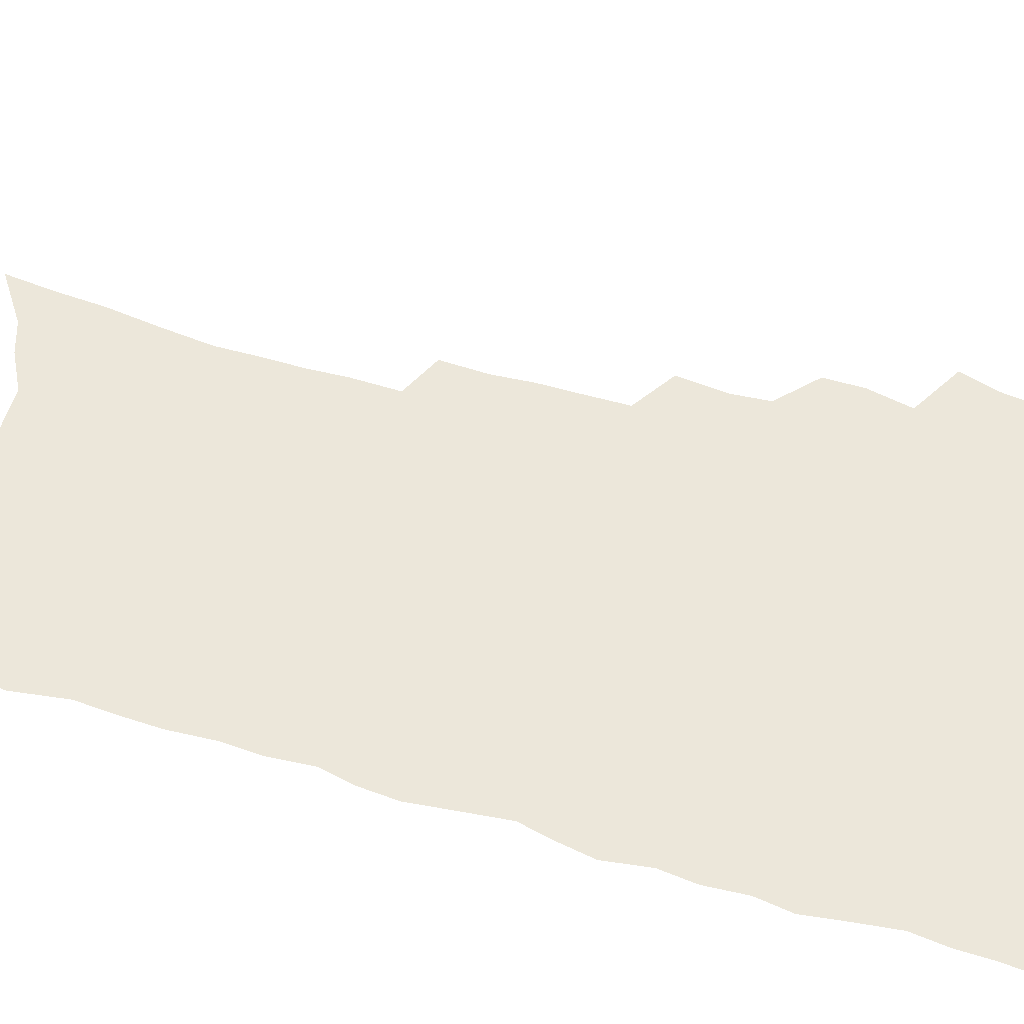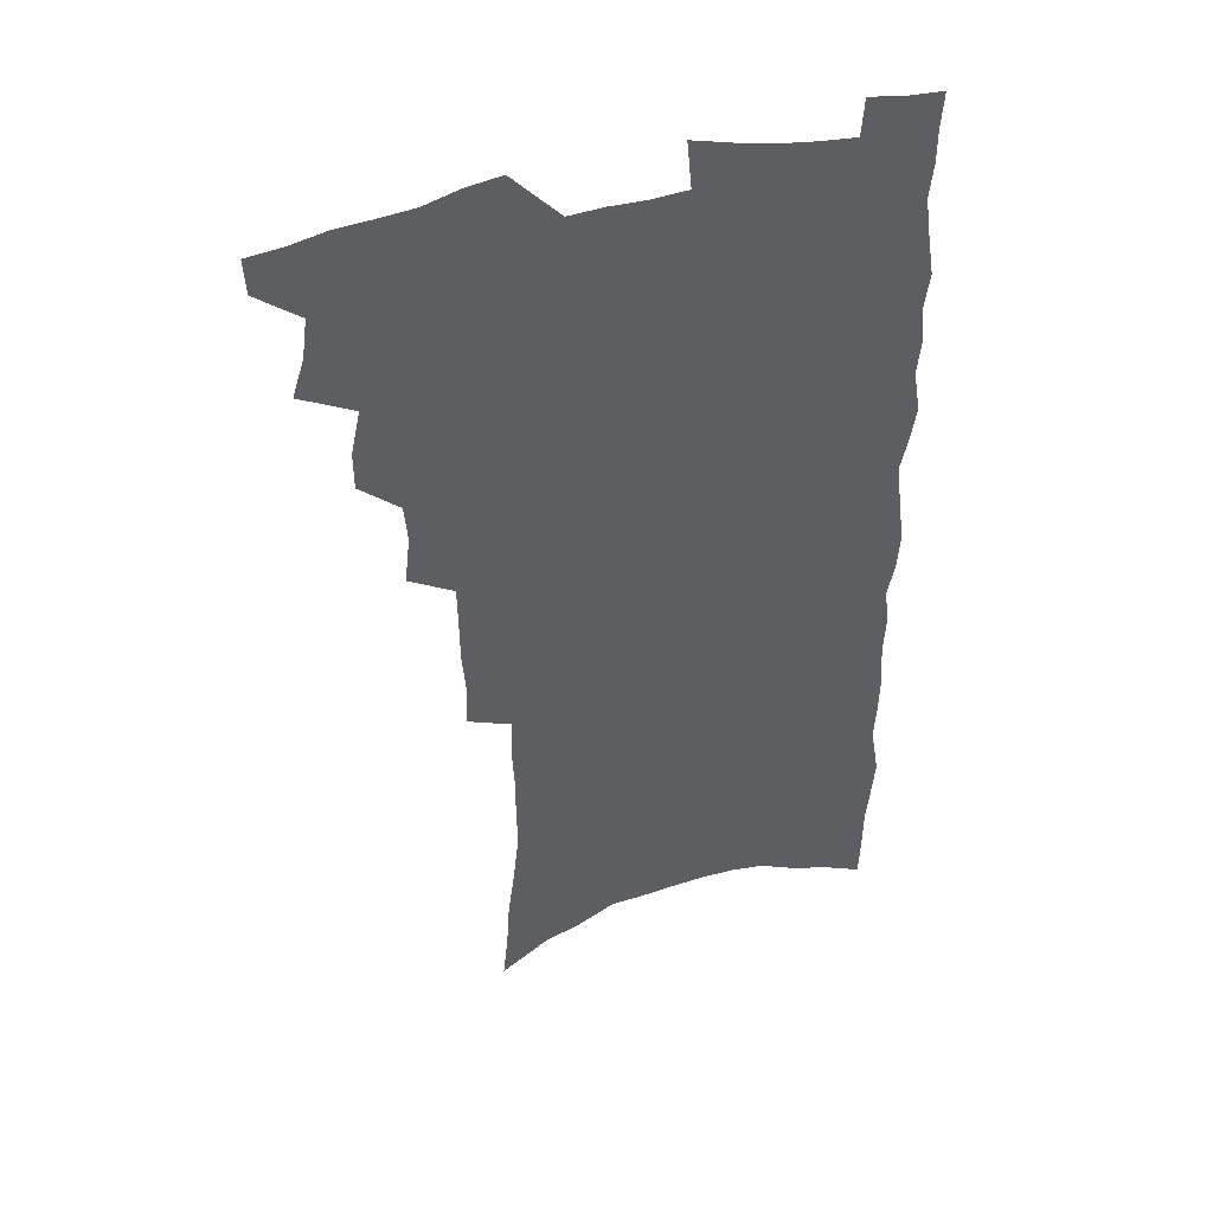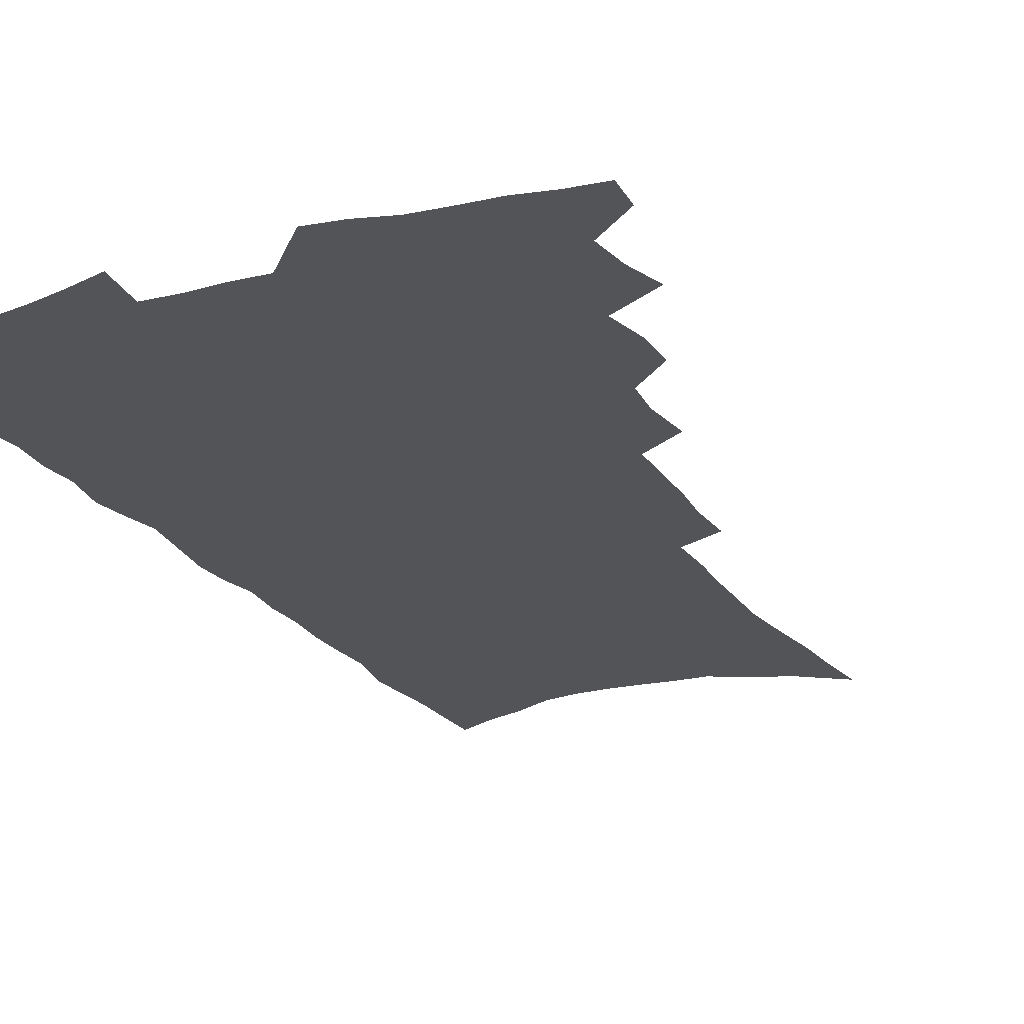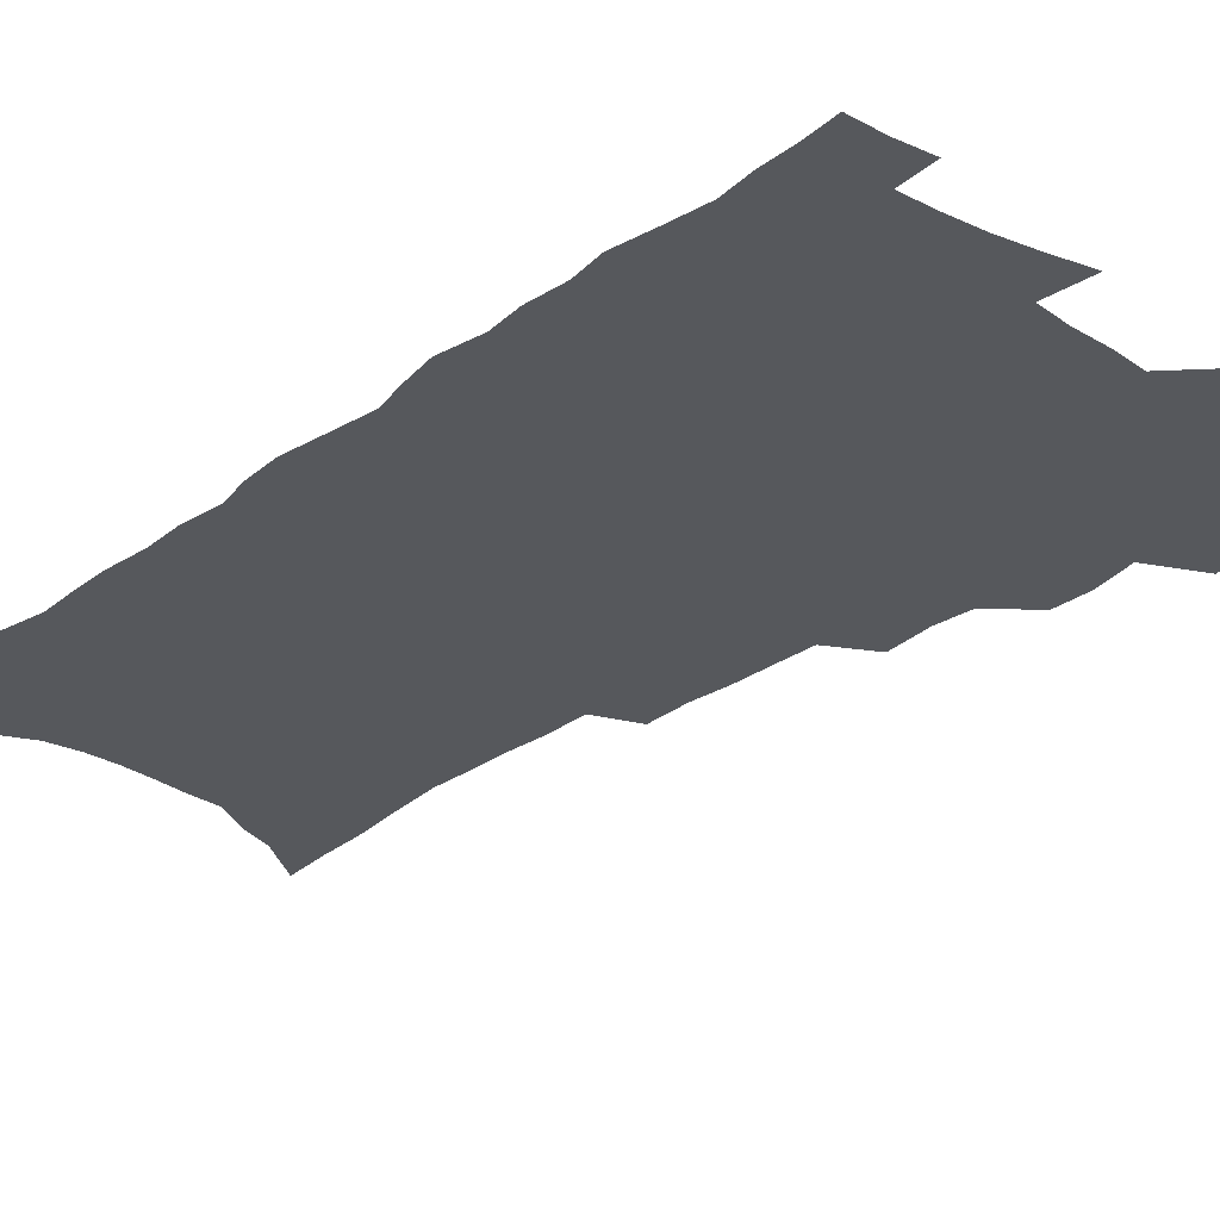
<metadata>
{"format":"obj","ext":"obj","renderer":"f3d","projection":"perspective","resolution":1024,"background":"white","views":[{"elev":51.0,"azim":108.5,"up":"+Z"},{"elev":44.2,"azim":-16.9,"up":"+Y"},{"elev":-23.1,"azim":-154.1,"up":"+Z"},{"elev":-28.3,"azim":137.7,"up":"+Z"}]}
</metadata>
<code>
v 484.7 530.5 0
v 483.9 544.6 0
v 495 486.6 0
v 499.8 502.1 0
v 501.8 517.6 0
v 500.9 531.6 0
v 498.3 546.4 0
v 512.6 442.9 0
v 512.5 458.3 0
v 516.3 475.9 0
v 519.5 491.5 0
v 516.8 504.6 0
v 517.7 519 0
v 516 532.9 0
v 512.1 549.5 0
v 527.5 395.4 0
v 529.6 414.7 0
v 528.3 429.8 0
v 532 448 0
v 532.2 463.1 0
v 531.7 477.5 0
v 532.6 492.2 0
v 532.9 506.4 0
v 532.3 520.1 0
v 530.6 533.7 0
v 526.8 550.7 0
v 546.3 316.6 0
v 547 335.3 0
v 545.7 351.1 0
v 545.6 368.4 0
v 545.3 385.3 0
v 545.1 402 0
v 545.4 418.6 0
v 548.6 437 0
v 546.9 450.3 0
v 548.2 465.6 0
v 548.7 480.1 0
v 547.1 493.6 0
v 547.3 507.5 0
v 546.3 521.5 0
v 544.3 535.7 0
v 541.1 552.3 0
v 556.3 158.5 0
v 558.4 178.8 0
v 559.6 198.2 0
v 562.5 220.5 0
v 564.7 241.3 0
v 564.4 257.7 0
v 564.4 274.8 0
v 563.5 290.8 0
v 563.9 309.6 0
v 563.9 327.4 0
v 562.8 342.9 0
v 562.4 359.3 0
v 561.9 375.2 0
v 561.6 391.3 0
v 562.3 408.1 0
v 562.4 423.8 0
v 562.3 438.5 0
v 564.1 454.5 0
v 562.8 467.5 0
v 563.3 481.7 0
v 564.1 495.3 0
v 562 509 0
v 560.3 523.2 0
v 558.3 538.1 0
v 554.9 556.5 0
v 575.9 172.7 0
v 574.4 187.9 0
v 578.8 213.8 0
v 579.8 232.8 0
v 580.2 250.6 0
v 580.3 267.6 0
v 579.1 282.6 0
v 577.7 297.6 0
v 579.1 317.8 0
v 578.7 334.1 0
v 578.2 349.5 0
v 578.1 365.6 0
v 576.7 379.9 0
v 577.4 396.8 0
v 576.4 410.6 0
v 577.5 426.9 0
v 577 440.9 0
v 577.5 455.5 0
v 577.5 469.3 0
v 577.7 483.1 0
v 577 496.4 0
v 577 509.6 0
v 575.3 523.5 0
v 573.1 539 0
v 569.1 558.8 0
v 589.3 177.6 0
v 592.6 202.5 0
v 594.3 223.6 0
v 593.7 239.1 0
v 594.9 259.2 0
v 593.9 273.4 0
v 592.7 288.1 0
v 592.9 306.3 0
v 592.1 321.4 0
v 591.2 335.9 0
v 592.7 355.2 0
v 591.8 369.1 0
v 591 383.7 0
v 591.1 399.3 0
v 591.4 414.3 0
v 591.7 429.3 0
v 591.1 442.7 0
v 591.2 456.8 0
v 592 471.2 0
v 591.6 484 0
v 590.9 497.2 0
v 590.4 510.6 0
v 589 524.9 0
v 587.9 539.1 0
v 604.7 186.2 0
v 606.1 207.3 0
v 606.7 226.1 0
v 606.8 243.6 0
v 606.9 260.3 0
v 606.2 275.3 0
v 605.9 292.2 0
v 605.5 308.6 0
v 605.4 325.5 0
v 605.7 342.9 0
v 605 355 0
v 604.8 371.5 0
v 604.6 386.8 0
v 605.1 402.9 0
v 604.6 415.6 0
v 604.8 430.4 0
v 604.6 444 0
v 604.6 457.6 0
v 604.8 471.1 0
v 604.9 484.4 0
v 605 497.6 0
v 604.2 511 0
v 602.9 525.6 0
v 602 540.1 0
v 617.8 187 0
v 619.3 211.7 0
v 619.5 229.8 0
v 619.3 245.5 0
v 619.3 262.9 0
v 618.8 278.1 0
v 618.3 293.3 0
v 618.3 311.4 0
v 618.2 328.9 0
v 618 343.8 0
v 617.6 357.2 0
v 617.5 372.9 0
v 617.4 387.6 0
v 617.5 402.6 0
v 617.3 415.4 0
v 617.7 431.4 0
v 617.6 444.5 0
v 617.9 458.6 0
v 618.1 471.8 0
v 618 484.6 0
v 618.1 497.8 0
v 618.1 511 0
v 618.1 524.3 0
v 616.5 539.9 0
v 631.2 188.6 0
v 631.8 211.4 0
v 631.9 230.4 0
v 631.8 247.4 0
v 631.6 264.3 0
v 631.3 279.5 0
v 631.1 296.5 0
v 630.7 312.3 0
v 630.6 328.5 0
v 630.4 343.7 0
v 630.2 358.3 0
v 630.2 373 0
v 630.1 388.8 0
v 630.1 402.5 0
v 630.2 416.7 0
v 630.4 431.8 0
v 630.5 444.8 0
v 630.7 458.5 0
v 630.9 471.6 0
v 631.1 484.6 0
v 631.3 497.8 0
v 631.5 510.9 0
v 631.5 524 0
v 630.4 541 0
v 628.6 560.1 0
v 644.4 189.8 0
v 644.4 212.7 0
v 644.2 230.4 0
v 644.3 245.8 0
v 643.9 263.9 0
v 643.8 280.2 0
v 643.6 296.2 0
v 643.1 313.6 0
v 642.9 328.6 0
v 643 342.8 0
v 642.9 357.4 0
v 642.7 373.7 0
v 642.8 388.3 0
v 642.9 402.4 0
v 643 416.6 0
v 643 431.2 0
v 643.4 444.5 0
v 643.6 458.2 0
v 644 471.4 0
v 644.3 485 0
v 644.6 497.9 0
v 644.8 510.7 0
v 645 524.3 0
v 645.1 539.2 0
v 644.4 556.1 0
v 657.7 189.9 0
v 657.2 210.8 0
v 656.9 228.1 0
v 656.6 245.2 0
v 658.4 257.5 0
v 656.5 278.3 0
v 656.2 294.7 0
v 655.8 310.9 0
v 655.4 327.6 0
v 655.4 342.7 0
v 655.4 357.4 0
v 655.4 372.5 0
v 655.5 387.1 0
v 655.9 400.9 0
v 655.9 415.5 0
v 656.3 429.3 0
v 656.4 443.5 0
v 657.1 456.7 0
v 657 470.8 0
v 657.3 484.2 0
v 657.5 497.5 0
v 658.2 510.6 0
v 658.7 524 0
v 659.4 537.5 0
v 659.5 552.9 0
v 671.1 188 0
v 670.6 207.1 0
v 669.5 227 0
v 670.5 241.2 0
v 670.3 257.6 0
v 668.5 279.3 0
v 669 293.2 0
v 668 311.1 0
v 667.8 326.4 0
v 668.1 340.9 0
v 668.5 355.1 0
v 667.9 371.3 0
v 668.6 384.9 0
v 668.9 399.2 0
v 670.3 412.3 0
v 670.1 426.9 0
v 669.6 442 0
v 670.3 455.5 0
v 670.5 469.5 0
v 670.1 483.9 0
v 670.9 496.8 0
v 671.5 509.9 0
v 672.4 523.4 0
v 673.1 537.1 0
v 674 551 0
v 686.2 181.1 0
v 684.9 201.5 0
v 682.8 223.5 0
v 683.7 238.6 0
v 683 256.6 0
v 683.4 272.5 0
v 682 290.5 0
v 682.3 305.5 0
v 680.4 323.7 0
v 682.3 336.7 0
v 682.2 351.8 0
v 683.1 366.1 0
v 682.4 381.8 0
v 682.9 396 0
v 683.8 409.9 0
v 683.3 425.3 0
v 684.3 438.8 0
v 684.2 453.5 0
v 684.5 467.6 0
v 684.2 481.9 0
v 685 495.3 0
v 685.2 509.1 0
v 686 522.5 0
v 686.8 535.8 0
v 687.8 549.8 0
v 688.8 564.8 0
v 700.5 176.7 0
v 699.6 196 0
v 699.9 213.3 0
v 699.6 230.9 0
v 697.5 250.6 0
v 698 266.6 0
v 697.7 283 0
v 696.9 299.9 0
v 697.6 315 0
v 697.5 330.6 0
v 697.7 345.7 0
v 699.4 359.5 0
v 698.9 375.4 0
v 698.2 391.2 0
v 698.5 406.1 0
v 698.1 421.6 0
v 697.9 436.4 0
v 700 449.7 0
v 699.9 464.4 0
v 698 480.1 0
v 699.9 493.2 0
v 699.8 507.5 0
v 699.7 521.7 0
v 700.1 534.9 0
v 701.8 548.9 0
v 702.9 562.7 0
v 716 169.7 0
v 716.5 186.7 0
v 716.6 204.1 0
v 718.1 219.5 0
v 719.5 235.3 0
v 716.1 256.2 0
v 717 271.6 0
v 717.4 287.4 0
v 716.1 304.8 0
v 716.8 320 0
v 715.3 337.3 0
v 718 350.6 0
v 719 365.5 0
v 716.8 383 0
v 714.6 400.7 0
v 717.6 414 0
v 719.9 427.9 0
v 717.1 445 0
v 718.5 459 0
v 717.2 474.7 0
v 719.1 488.4 0
v 716.6 504.5 0
v 714.3 520.6 0
v 715.8 534.3 0
v 715.8 548.1 0
v 716.8 561.9 0
f 5 6 1
f 1 6 2
f 6 7 2
f 10 11 3
f 3 11 4
f 11 12 4
f 4 12 5
f 12 13 5
f 5 13 6
f 13 14 6
f 6 14 7
f 14 15 7
f 18 19 8
f 8 19 9
f 19 20 9
f 9 20 10
f 20 21 10
f 10 21 11
f 21 22 11
f 11 22 12
f 22 23 12
f 12 23 13
f 23 24 13
f 13 24 14
f 24 25 14
f 14 25 15
f 25 26 15
f 31 32 16
f 16 32 17
f 32 33 17
f 17 33 18
f 33 34 18
f 18 34 19
f 34 35 19
f 19 35 20
f 35 36 20
f 20 36 21
f 36 37 21
f 21 37 22
f 37 38 22
f 22 38 23
f 38 39 23
f 23 39 24
f 39 40 24
f 24 40 25
f 40 41 25
f 25 41 26
f 41 42 26
f 51 52 27
f 27 52 28
f 52 53 28
f 28 53 29
f 53 54 29
f 29 54 30
f 54 55 30
f 30 55 31
f 55 56 31
f 31 56 32
f 56 57 32
f 32 57 33
f 57 58 33
f 33 58 34
f 58 59 34
f 34 59 35
f 59 60 35
f 35 60 36
f 60 61 36
f 36 61 37
f 61 62 37
f 37 62 38
f 62 63 38
f 38 63 39
f 63 64 39
f 39 64 40
f 64 65 40
f 40 65 41
f 65 66 41
f 41 66 42
f 66 67 42
f 43 68 44
f 68 69 44
f 44 69 45
f 69 70 45
f 45 70 46
f 70 71 46
f 46 71 47
f 71 72 47
f 47 72 48
f 72 73 48
f 48 73 49
f 73 74 49
f 49 74 50
f 74 75 50
f 50 75 51
f 75 76 51
f 51 76 52
f 76 77 52
f 52 77 53
f 77 78 53
f 53 78 54
f 78 79 54
f 54 79 55
f 79 80 55
f 55 80 56
f 80 81 56
f 56 81 57
f 81 82 57
f 57 82 58
f 82 83 58
f 58 83 59
f 83 84 59
f 59 84 60
f 84 85 60
f 60 85 61
f 85 86 61
f 61 86 62
f 86 87 62
f 62 87 63
f 87 88 63
f 63 88 64
f 88 89 64
f 64 89 65
f 89 90 65
f 65 90 66
f 90 91 66
f 66 91 67
f 91 92 67
f 68 93 69
f 93 94 69
f 69 94 70
f 94 95 70
f 70 95 71
f 95 96 71
f 71 96 72
f 96 97 72
f 72 97 73
f 97 98 73
f 73 98 74
f 98 99 74
f 74 99 75
f 99 100 75
f 75 100 76
f 100 101 76
f 76 101 77
f 101 102 77
f 77 102 78
f 102 103 78
f 78 103 79
f 103 104 79
f 79 104 80
f 104 105 80
f 80 105 81
f 105 106 81
f 81 106 82
f 106 107 82
f 82 107 83
f 107 108 83
f 83 108 84
f 108 109 84
f 84 109 85
f 109 110 85
f 85 110 86
f 110 111 86
f 86 111 87
f 111 112 87
f 87 112 88
f 112 113 88
f 88 113 89
f 113 114 89
f 89 114 90
f 114 115 90
f 90 115 91
f 115 116 91
f 91 116 92
f 93 117 94
f 117 118 94
f 94 118 95
f 118 119 95
f 95 119 96
f 119 120 96
f 96 120 97
f 120 121 97
f 97 121 98
f 121 122 98
f 98 122 99
f 122 123 99
f 99 123 100
f 123 124 100
f 100 124 101
f 124 125 101
f 101 125 102
f 125 126 102
f 102 126 103
f 126 127 103
f 103 127 104
f 127 128 104
f 104 128 105
f 128 129 105
f 105 129 106
f 129 130 106
f 106 130 107
f 130 131 107
f 107 131 108
f 131 132 108
f 108 132 109
f 132 133 109
f 109 133 110
f 133 134 110
f 110 134 111
f 134 135 111
f 111 135 112
f 135 136 112
f 112 136 113
f 136 137 113
f 113 137 114
f 137 138 114
f 114 138 115
f 138 139 115
f 115 139 116
f 139 140 116
f 117 141 118
f 141 142 118
f 118 142 119
f 142 143 119
f 119 143 120
f 143 144 120
f 120 144 121
f 144 145 121
f 121 145 122
f 145 146 122
f 122 146 123
f 146 147 123
f 123 147 124
f 147 148 124
f 124 148 125
f 148 149 125
f 125 149 126
f 149 150 126
f 126 150 127
f 150 151 127
f 127 151 128
f 151 152 128
f 128 152 129
f 152 153 129
f 129 153 130
f 153 154 130
f 130 154 131
f 154 155 131
f 131 155 132
f 155 156 132
f 132 156 133
f 156 157 133
f 133 157 134
f 157 158 134
f 134 158 135
f 158 159 135
f 135 159 136
f 159 160 136
f 136 160 137
f 160 161 137
f 137 161 138
f 161 162 138
f 138 162 139
f 162 163 139
f 139 163 140
f 163 164 140
f 141 165 142
f 165 166 142
f 142 166 143
f 166 167 143
f 143 167 144
f 167 168 144
f 144 168 145
f 168 169 145
f 145 169 146
f 169 170 146
f 146 170 147
f 170 171 147
f 147 171 148
f 171 172 148
f 148 172 149
f 172 173 149
f 149 173 150
f 173 174 150
f 150 174 151
f 174 175 151
f 151 175 152
f 175 176 152
f 152 176 153
f 176 177 153
f 153 177 154
f 177 178 154
f 154 178 155
f 178 179 155
f 155 179 156
f 179 180 156
f 156 180 157
f 180 181 157
f 157 181 158
f 181 182 158
f 158 182 159
f 182 183 159
f 159 183 160
f 183 184 160
f 160 184 161
f 184 185 161
f 161 185 162
f 185 186 162
f 162 186 163
f 186 187 163
f 163 187 164
f 187 188 164
f 165 190 166
f 190 191 166
f 166 191 167
f 191 192 167
f 167 192 168
f 192 193 168
f 168 193 169
f 193 194 169
f 169 194 170
f 194 195 170
f 170 195 171
f 195 196 171
f 171 196 172
f 196 197 172
f 172 197 173
f 197 198 173
f 173 198 174
f 198 199 174
f 174 199 175
f 199 200 175
f 175 200 176
f 200 201 176
f 176 201 177
f 201 202 177
f 177 202 178
f 202 203 178
f 178 203 179
f 203 204 179
f 179 204 180
f 204 205 180
f 180 205 181
f 205 206 181
f 181 206 182
f 206 207 182
f 182 207 183
f 207 208 183
f 183 208 184
f 208 209 184
f 184 209 185
f 209 210 185
f 185 210 186
f 210 211 186
f 186 211 187
f 211 212 187
f 187 212 188
f 212 213 188
f 188 213 189
f 213 214 189
f 190 215 191
f 215 216 191
f 191 216 192
f 216 217 192
f 192 217 193
f 217 218 193
f 193 218 194
f 218 219 194
f 194 219 195
f 219 220 195
f 195 220 196
f 220 221 196
f 196 221 197
f 221 222 197
f 197 222 198
f 222 223 198
f 198 223 199
f 223 224 199
f 199 224 200
f 224 225 200
f 200 225 201
f 225 226 201
f 201 226 202
f 226 227 202
f 202 227 203
f 227 228 203
f 203 228 204
f 228 229 204
f 204 229 205
f 229 230 205
f 205 230 206
f 230 231 206
f 206 231 207
f 231 232 207
f 207 232 208
f 232 233 208
f 208 233 209
f 233 234 209
f 209 234 210
f 234 235 210
f 210 235 211
f 235 236 211
f 211 236 212
f 236 237 212
f 212 237 213
f 237 238 213
f 213 238 214
f 238 239 214
f 215 240 216
f 240 241 216
f 216 241 217
f 241 242 217
f 217 242 218
f 242 243 218
f 218 243 219
f 243 244 219
f 219 244 220
f 244 245 220
f 220 245 221
f 245 246 221
f 221 246 222
f 246 247 222
f 222 247 223
f 247 248 223
f 223 248 224
f 248 249 224
f 224 249 225
f 249 250 225
f 225 250 226
f 250 251 226
f 226 251 227
f 251 252 227
f 227 252 228
f 252 253 228
f 228 253 229
f 253 254 229
f 229 254 230
f 254 255 230
f 230 255 231
f 255 256 231
f 231 256 232
f 256 257 232
f 232 257 233
f 257 258 233
f 233 258 234
f 258 259 234
f 234 259 235
f 259 260 235
f 235 260 236
f 260 261 236
f 236 261 237
f 261 262 237
f 237 262 238
f 262 263 238
f 238 263 239
f 263 264 239
f 240 265 241
f 265 266 241
f 241 266 242
f 266 267 242
f 242 267 243
f 267 268 243
f 243 268 244
f 268 269 244
f 244 269 245
f 269 270 245
f 245 270 246
f 270 271 246
f 246 271 247
f 271 272 247
f 247 272 248
f 272 273 248
f 248 273 249
f 273 274 249
f 249 274 250
f 274 275 250
f 250 275 251
f 275 276 251
f 251 276 252
f 276 277 252
f 252 277 253
f 277 278 253
f 253 278 254
f 278 279 254
f 254 279 255
f 279 280 255
f 255 280 256
f 280 281 256
f 256 281 257
f 281 282 257
f 257 282 258
f 282 283 258
f 258 283 259
f 283 284 259
f 259 284 260
f 284 285 260
f 260 285 261
f 285 286 261
f 261 286 262
f 286 287 262
f 262 287 263
f 287 288 263
f 263 288 264
f 288 289 264
f 265 291 266
f 291 292 266
f 266 292 267
f 292 293 267
f 267 293 268
f 293 294 268
f 268 294 269
f 294 295 269
f 269 295 270
f 295 296 270
f 270 296 271
f 296 297 271
f 271 297 272
f 297 298 272
f 272 298 273
f 298 299 273
f 273 299 274
f 299 300 274
f 274 300 275
f 300 301 275
f 275 301 276
f 301 302 276
f 276 302 277
f 302 303 277
f 277 303 278
f 303 304 278
f 278 304 279
f 304 305 279
f 279 305 280
f 305 306 280
f 280 306 281
f 306 307 281
f 281 307 282
f 307 308 282
f 282 308 283
f 308 309 283
f 283 309 284
f 309 310 284
f 284 310 285
f 310 311 285
f 285 311 286
f 311 312 286
f 286 312 287
f 312 313 287
f 287 313 288
f 313 314 288
f 288 314 289
f 314 315 289
f 289 315 290
f 315 316 290
f 291 317 292
f 317 318 292
f 292 318 293
f 318 319 293
f 293 319 294
f 319 320 294
f 294 320 295
f 320 321 295
f 295 321 296
f 321 322 296
f 296 322 297
f 322 323 297
f 297 323 298
f 323 324 298
f 298 324 299
f 324 325 299
f 299 325 300
f 325 326 300
f 300 326 301
f 326 327 301
f 301 327 302
f 327 328 302
f 302 328 303
f 328 329 303
f 303 329 304
f 329 330 304
f 304 330 305
f 330 331 305
f 305 331 306
f 331 332 306
f 306 332 307
f 332 333 307
f 307 333 308
f 333 334 308
f 308 334 309
f 334 335 309
f 309 335 310
f 335 336 310
f 310 336 311
f 336 337 311
f 311 337 312
f 337 338 312
f 312 338 313
f 338 339 313
f 313 339 314
f 339 340 314
f 314 340 315
f 340 341 315
f 315 341 316
f 341 342 316

</code>
